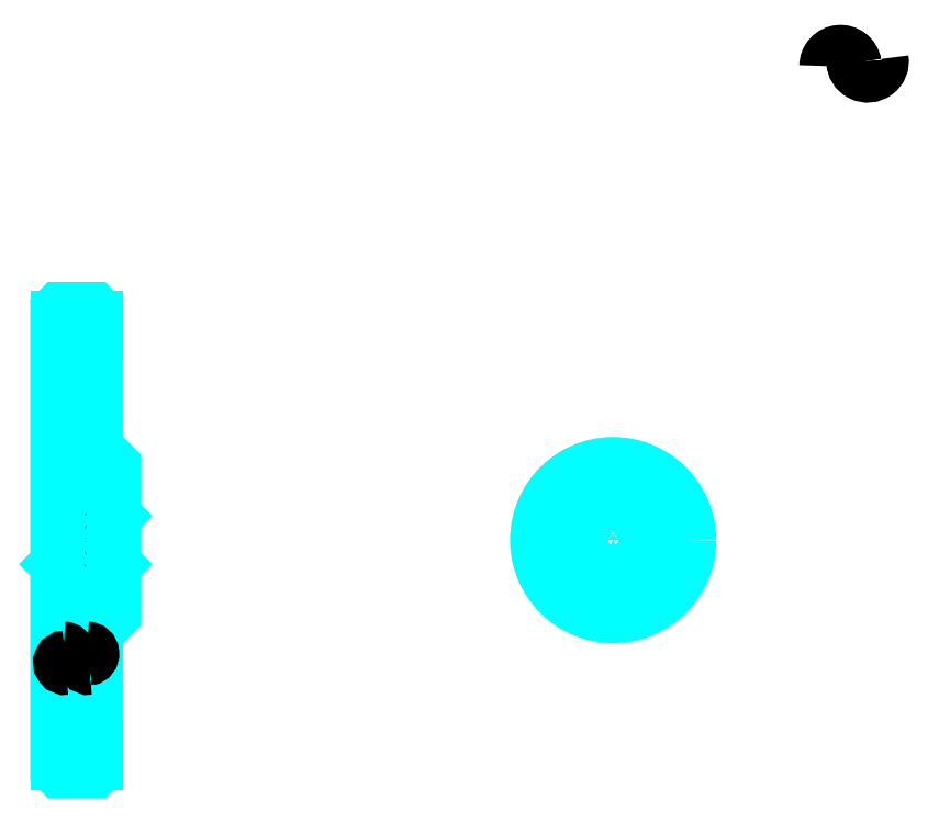
<metadata>
{"format":"dxf","ext":"dxf","renderer":"ezdxf+matplotlib","layout":"modelspace","background":"white","min_lineweight":24,"dpi":150}
</metadata>
<code>
0
SECTION
2
ENTITIES
0
ARC
8
0
10
727.4
20
567.1
30
0
40
9.103
50
10
51
180
0
ARC
8
0
10
745.3
20
570.3
30
0
40
9.103
50
180
51
10
0
ARC
8
0
10
215.5
20
305.6
30
0
40
2
50
270
51
0
0
ARC
8
0
10
215.5
20
390.1
30
0
40
2
50
0
51
90
0
ARC
8
0
10
229.5
20
390.1
30
0
40
2
50
90
51
180
0
ARC
8
0
10
229.5
20
117.1
30
0
40
2
50
180
51
270
0
ARC
8
0
10
215.5
20
117.1
30
0
40
2
50
270
51
0
0
ARC
8
0
10
215.5
20
201.6
30
0
40
2
50
0
51
90
0
LINE
8
0
10
210
20
400.5
30
0
11
235
21
400.5
31
0
0
LINE
8
0
10
210
20
106.8
30
0
11
235
21
106.8
31
0
0
LINE
8
0
10
247
20
269.6
30
0
11
246
21
268.6
31
0
0
LINE
8
0
10
247
20
237.6
30
0
11
246
21
238.6
31
0
0
LINE
8
0
10
210
20
237.6
30
0
11
211
21
238.6
31
0
0
LINE
8
0
10
215.5
20
303.6
30
0
11
210
21
303.6
31
0
0
LINE
8
0
10
217.5
20
390.1
30
0
11
217.5
21
305.6
31
0
0
LINE
8
0
10
210
20
392.1
30
0
11
215.5
21
392.1
31
0
0
LINE
8
0
10
235
20
392.1
30
0
11
229.5
21
392.1
31
0
0
LINE
8
0
10
229.5
20
115.1
30
0
11
235
21
115.1
31
0
0
LINE
8
0
10
215.5
20
115.1
30
0
11
210
21
115.1
31
0
0
LINE
8
0
10
217.5
20
201.6
30
0
11
217.5
21
117.1
31
0
0
LINE
8
0
10
210
20
203.6
30
0
11
215.5
21
203.6
31
0
0
POLYLINE
8
0
66
1
10
0
20
0
30
0
70
2
0
VERTEX
8
0
10
210
20
269.6
30
0
70
0
0
VERTEX
8
0
10
211
20
268.6
30
0
70
0
0
VERTEX
8
0
10
211
20
238.6
30
0
70
0
0
VERTEX
8
0
10
246
20
238.6
30
0
70
0
0
VERTEX
8
0
10
246
20
268.6
30
0
70
0
0
VERTEX
8
0
10
211
20
268.6
30
0
70
0
0
SEQEND
8
0
0
ARC
8
0
10
577.1
20
253.6
30
0
40
15
50
105.5
51
74.53
0
POLYLINE
8
0
66
1
10
0
20
0
30
0
70
2
0
VERTEX
8
0
10
581.1
20
268.1
30
0
70
0
0
VERTEX
8
0
10
581.1
20
271.9
30
0
70
0
0
VERTEX
8
0
10
573.1
20
271.9
30
0
70
0
0
VERTEX
8
0
10
573.1
20
268.1
30
0
70
0
0
SEQEND
8
0
0
LINE
8
0
10
210
20
271.9
30
0
11
247
21
271.9
31
0
0
POLYLINE
8
0
66
1
10
0
20
0
30
0
70
2
0
VERTEX
8
0
10
244
20
303.6
30
0
70
0
0
VERTEX
8
0
10
244
20
271.9
30
0
70
0
0
SEQEND
8
0
0
POLYLINE
8
0
66
1
10
0
20
0
30
0
70
2
0
VERTEX
8
0
10
238
20
303.6
30
0
70
0
0
VERTEX
8
0
10
238
20
271.9
30
0
70
0
0
SEQEND
8
0
0
POLYLINE
8
0
66
1
10
0
20
0
30
0
70
2
0
VERTEX
8
0
10
243.5
20
303.6
30
0
70
0
0
VERTEX
8
0
10
243.5
20
271.9
30
0
70
0
0
SEQEND
8
0
0
POLYLINE
8
0
66
1
10
0
20
0
30
0
70
2
0
VERTEX
8
0
10
238.6
20
303.6
30
0
70
0
0
VERTEX
8
0
10
238.6
20
271.9
30
0
70
0
0
SEQEND
8
0
0
POLYLINE
8
0
66
1
10
0
20
0
30
0
70
2
0
VERTEX
8
0
10
574.1
20
271.9
30
0
70
0
0
VERTEX
8
0
10
574.1
20
303.6
30
0
70
0
0
SEQEND
8
0
0
POLYLINE
8
0
66
1
10
0
20
0
30
0
70
2
0
VERTEX
8
0
10
580.1
20
271.9
30
0
70
0
0
VERTEX
8
0
10
580.1
20
303.6
30
0
70
0
0
SEQEND
8
0
0
POLYLINE
8
0
66
1
10
0
20
0
30
0
70
2
0
VERTEX
8
0
10
574.7
20
271.9
30
0
70
0
0
VERTEX
8
0
10
574.7
20
303.6
30
0
70
0
0
SEQEND
8
0
0
POLYLINE
8
0
66
1
10
0
20
0
30
0
70
2
0
VERTEX
8
0
10
579.6
20
271.9
30
0
70
0
0
VERTEX
8
0
10
579.6
20
303.6
30
0
70
0
0
SEQEND
8
0
0
CIRCLE
8
0
10
241
20
253.6
30
0
40
3
0
CIRCLE
8
0
10
241
20
253.6
30
0
40
2.46
0
POLYLINE
8
0
66
1
10
0
20
0
30
0
70
2
0
VERTEX
8
0
10
591.8
20
256.6
30
0
70
0
0
VERTEX
8
0
10
627.1
20
256.6
30
0
70
0
0
SEQEND
8
0
0
POLYLINE
8
0
66
1
10
0
20
0
30
0
70
2
0
VERTEX
8
0
10
591.8
20
250.6
30
0
70
0
0
VERTEX
8
0
10
627.1
20
250.6
30
0
70
0
0
SEQEND
8
0
0
POLYLINE
8
0
66
1
10
0
20
0
30
0
70
2
0
VERTEX
8
0
10
591.9
20
256.1
30
0
70
0
0
VERTEX
8
0
10
627.1
20
256.1
30
0
70
0
0
SEQEND
8
0
0
POLYLINE
8
0
66
1
10
0
20
0
30
0
70
2
0
VERTEX
8
0
10
591.9
20
251.2
30
0
70
0
0
VERTEX
8
0
10
627.1
20
251.2
30
0
70
0
0
SEQEND
8
0
0
POLYLINE
8
0
66
1
10
0
20
0
30
0
70
2
0
VERTEX
8
0
10
210
20
237.6
30
0
70
0
0
VERTEX
8
0
10
210
20
102.1
30
0
70
0
0
VERTEX
8
0
10
211
20
101.1
30
0
70
0
0
VERTEX
8
0
10
234
20
101.1
30
0
70
0
0
VERTEX
8
0
10
235
20
102.1
30
0
70
0
0
VERTEX
8
0
10
235
20
203.6
30
0
70
0
0
VERTEX
8
0
10
246
20
203.6
30
0
70
0
0
VERTEX
8
0
10
247
20
204.6
30
0
70
0
0
VERTEX
8
0
10
247
20
302.6
30
0
70
0
0
VERTEX
8
0
10
246
20
303.6
30
0
70
0
0
VERTEX
8
0
10
235
20
303.6
30
0
70
0
0
VERTEX
8
0
10
235
20
405.1
30
0
70
0
0
SEQEND
8
0
0
POLYLINE
8
0
66
1
10
0
20
0
30
0
70
2
0
VERTEX
8
0
10
235
20
405.1
30
0
70
0
0
VERTEX
8
0
10
234
20
406.1
30
0
70
0
0
VERTEX
8
0
10
211
20
406.1
30
0
70
0
0
VERTEX
8
0
10
210
20
405.1
30
0
70
0
0
VERTEX
8
0
10
210
20
237.6
30
0
70
0
0
SEQEND
8
0
0
ARC
8
0
10
229.5
20
201.6
30
0
40
2
50
90
51
180
0
ARC
8
0
10
229.5
20
305.6
30
0
40
2
50
180
51
270
0
LINE
8
0
10
235
20
203.6
30
0
11
229.5
21
203.6
31
0
0
LINE
8
0
10
229.5
20
303.6
30
0
11
235
21
303.6
31
0
0
LINE
8
0
10
227.5
20
390.1
30
0
11
227.5
21
305.6
31
0
0
LINE
8
0
10
227.5
20
201.6
30
0
11
227.5
21
117.1
31
0
0
ARC
8
0
10
229.6
20
178.5
30
0
40
3.034
50
280
51
90
0
ARC
8
0
10
230.6
20
172.5
30
0
40
3.034
50
90
51
280
0
ARC
8
0
10
214
20
178.5
30
0
40
3.034
50
280
51
90
0
ARC
8
0
10
215
20
172.5
30
0
40
3.034
50
90
51
280
0
CIRCLE
8
0
10
577.1
20
253.6
30
0
40
50
0
ENDSEC
0
EOF

</code>
